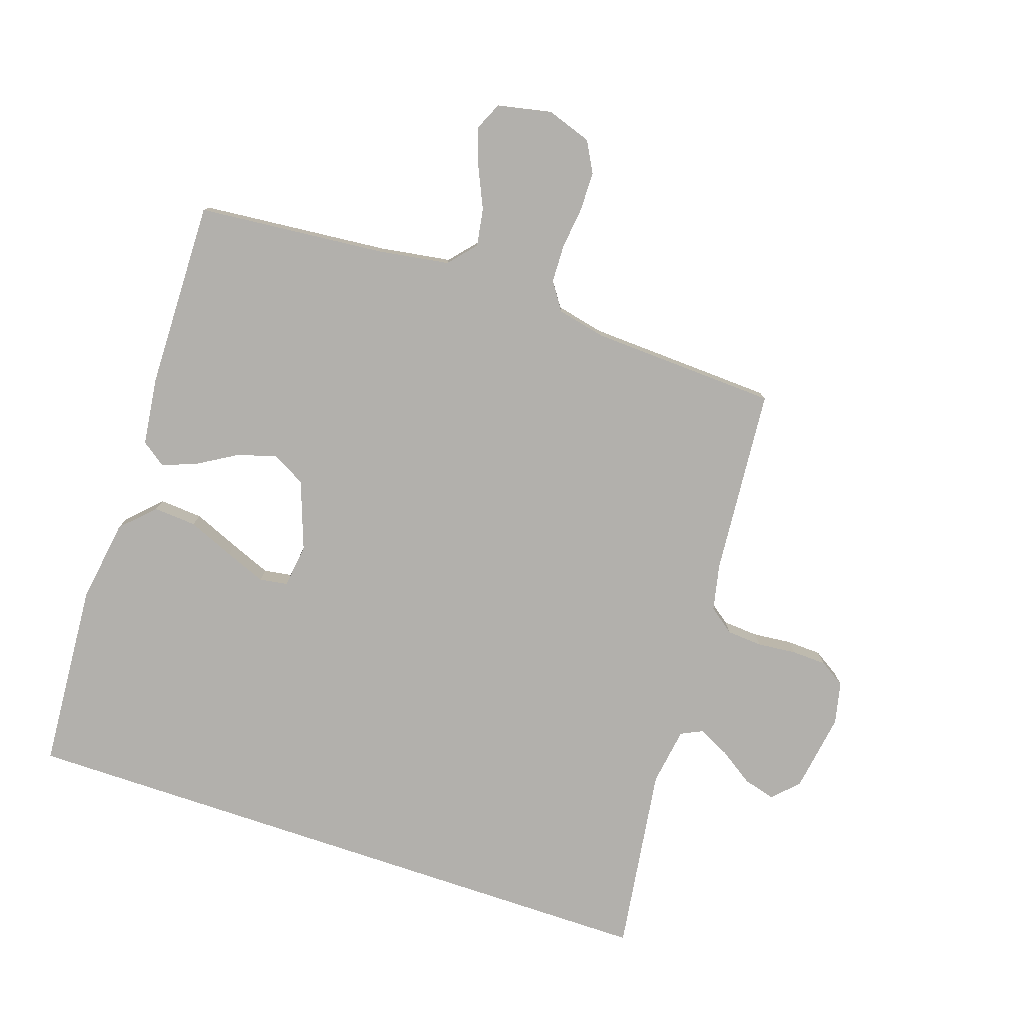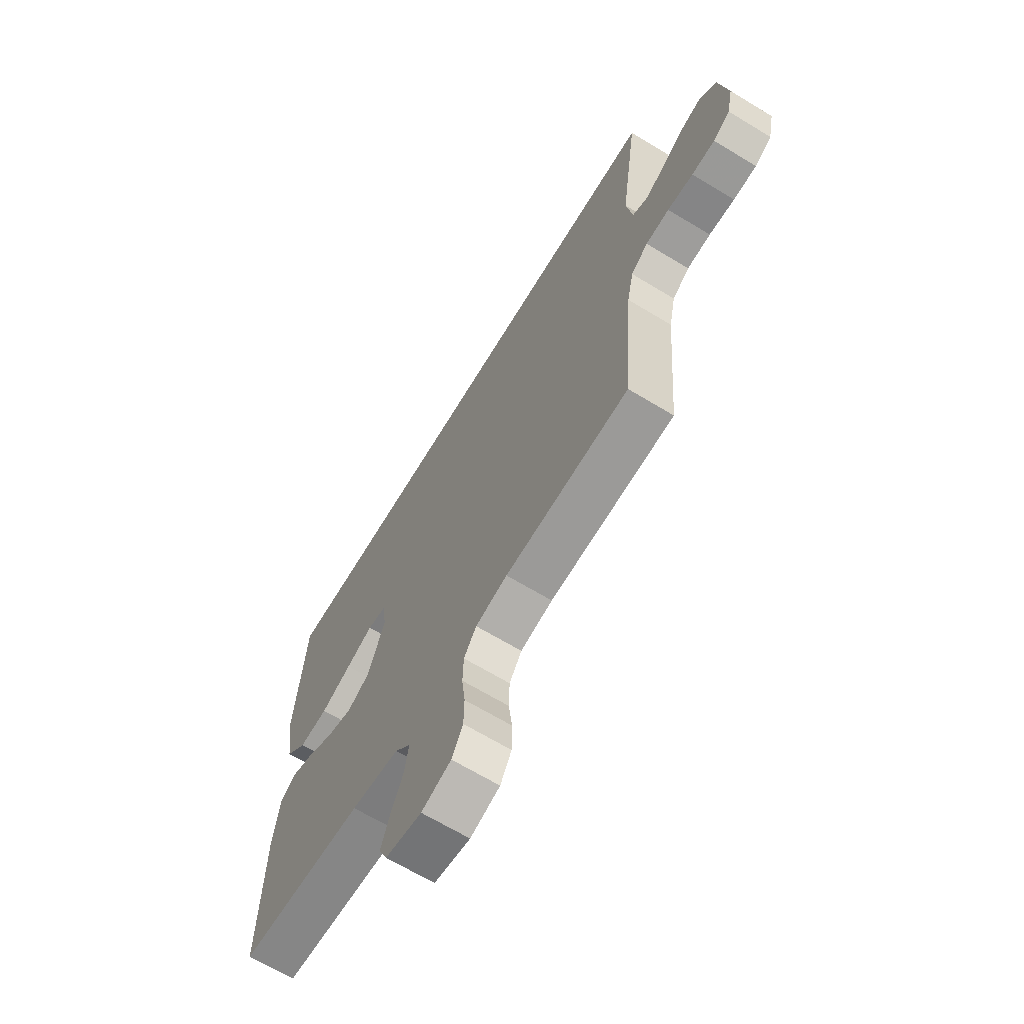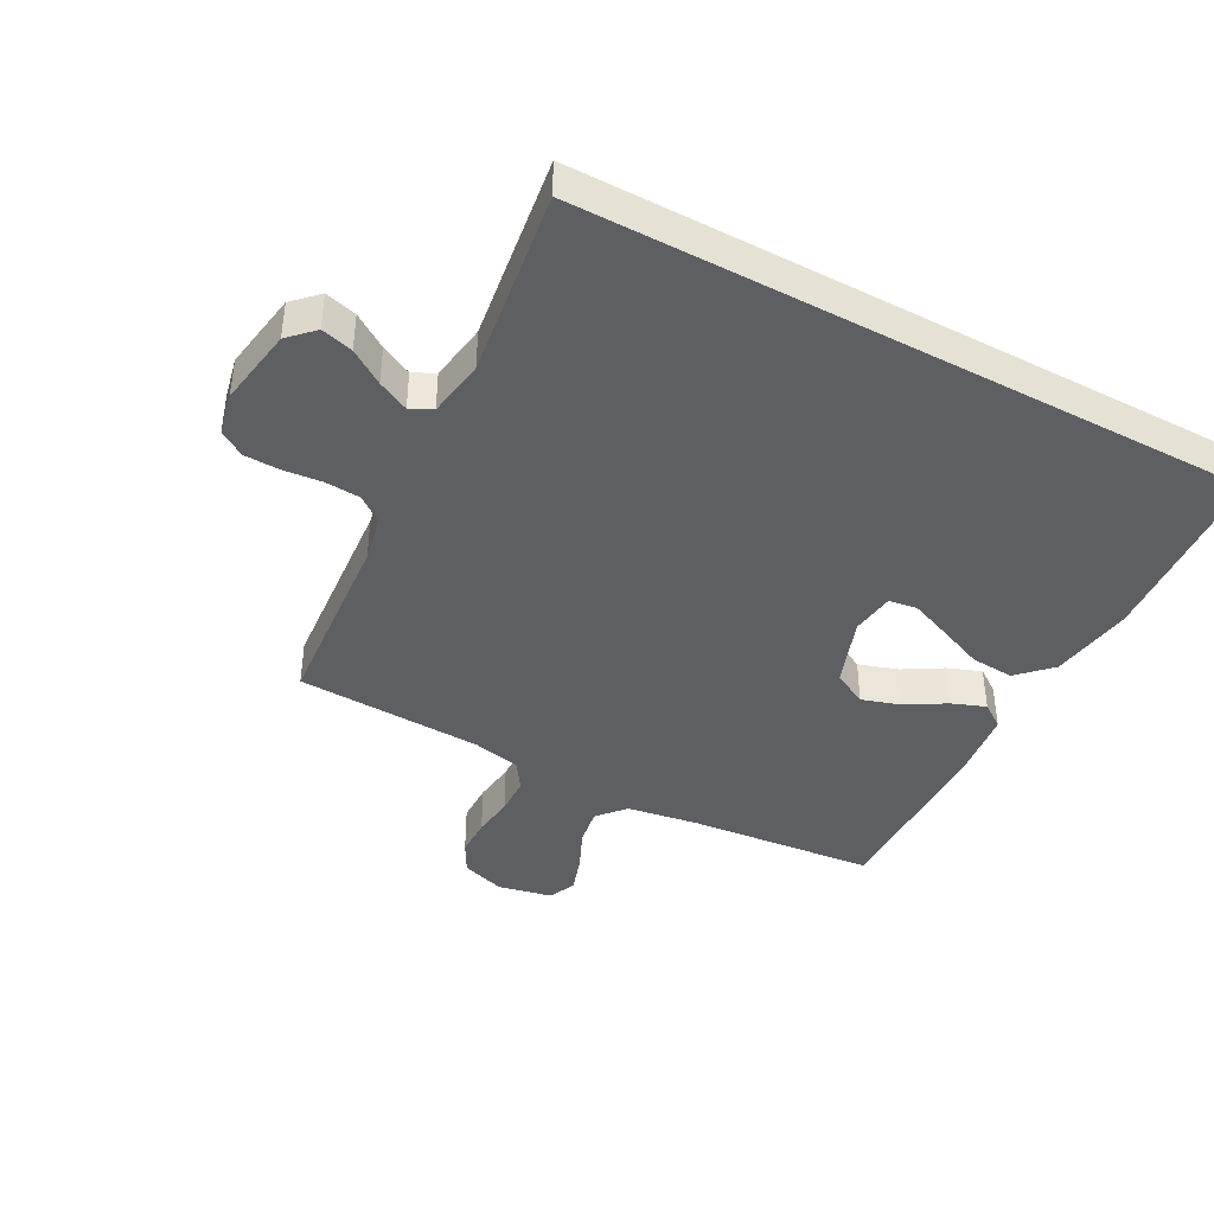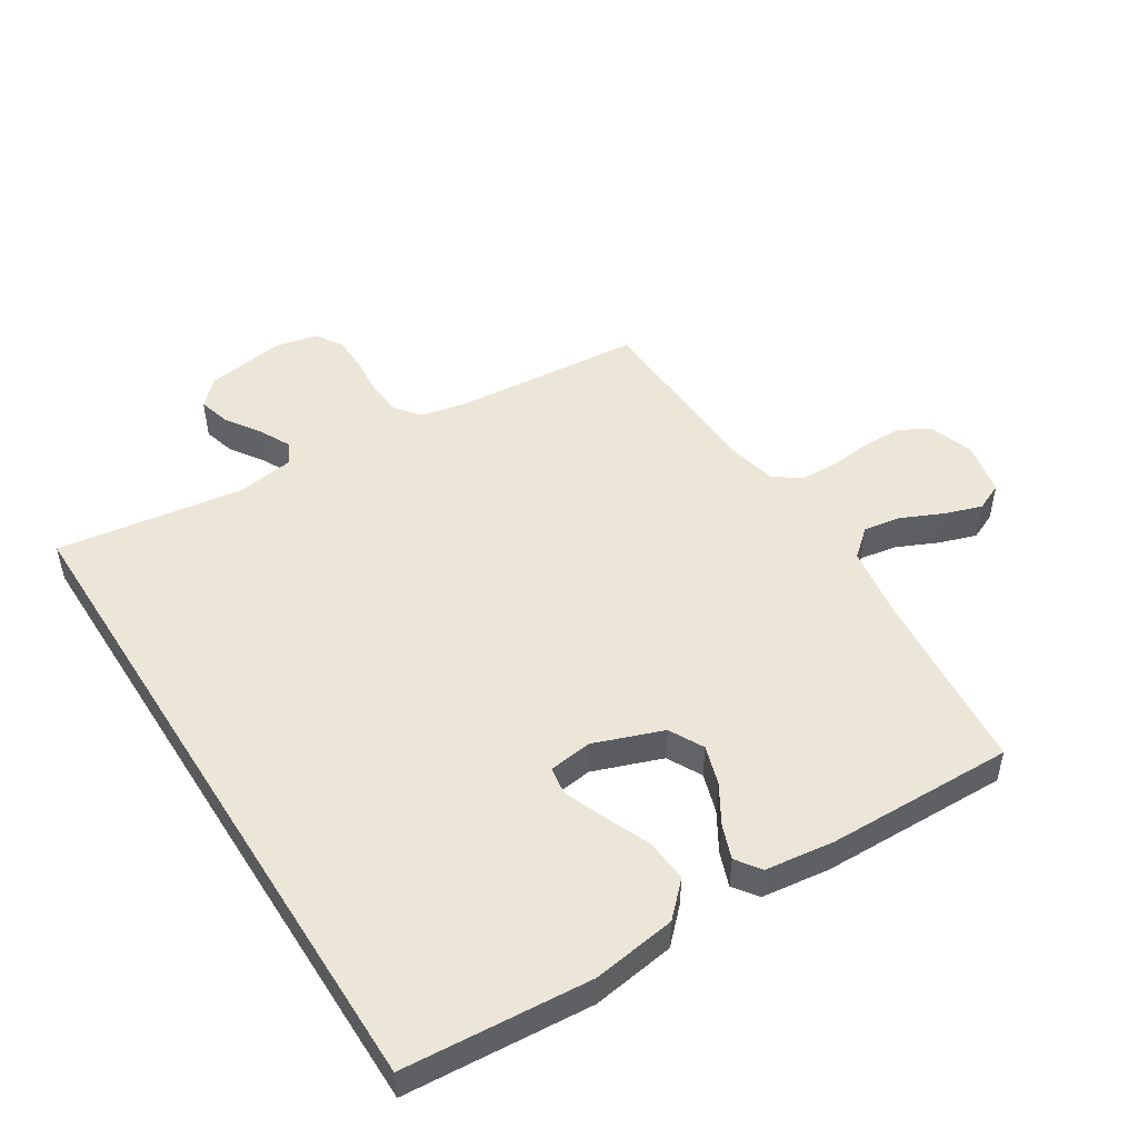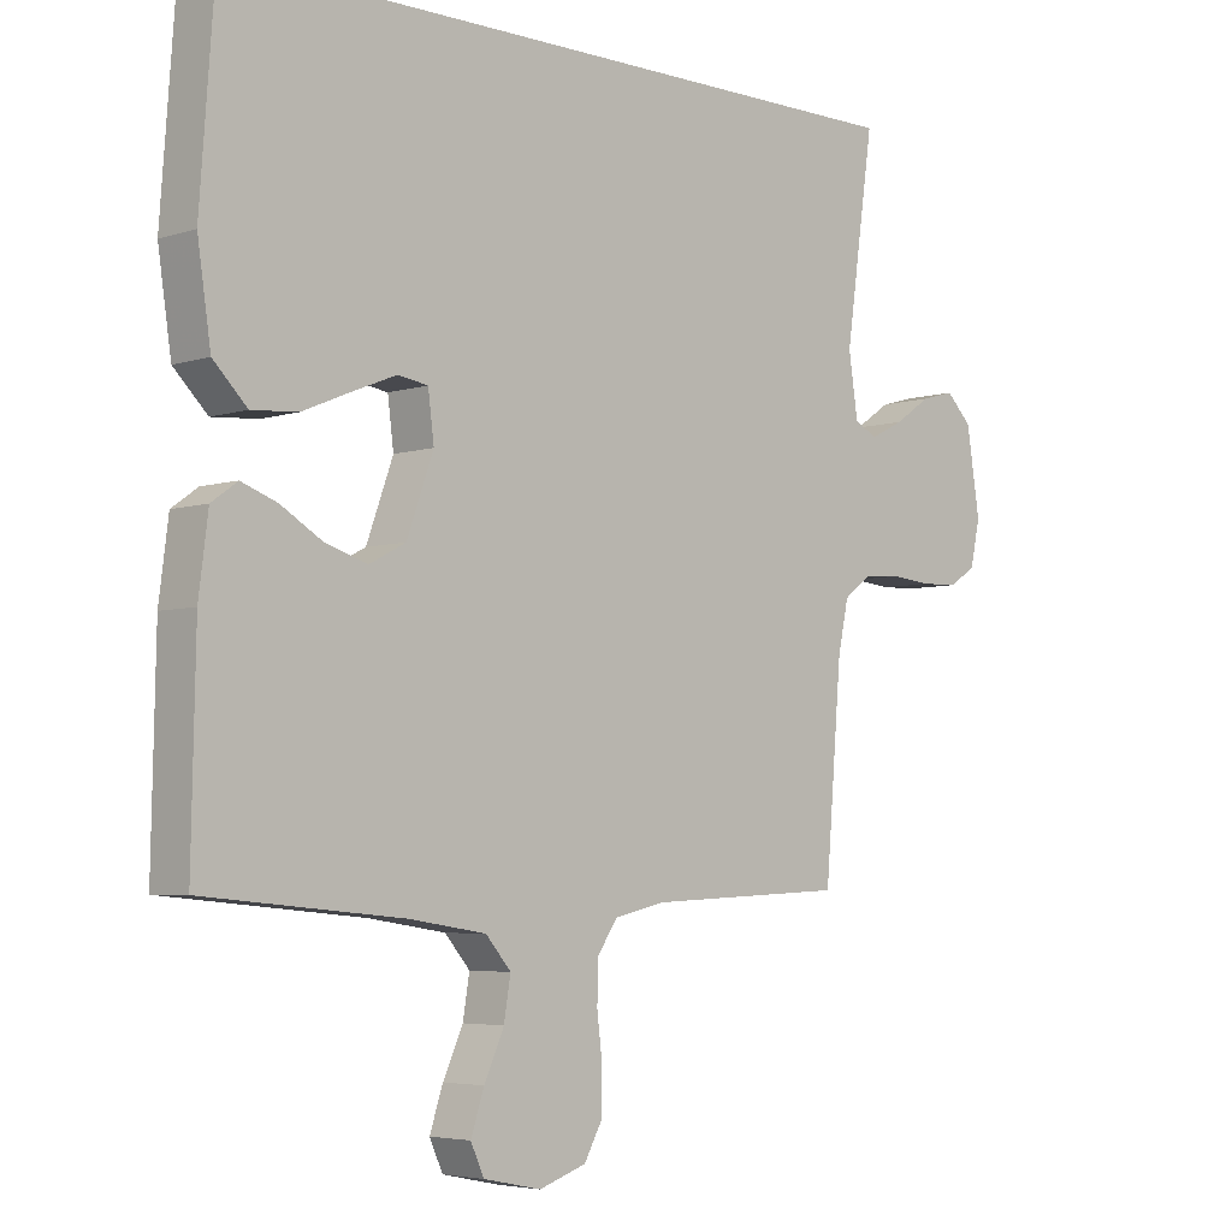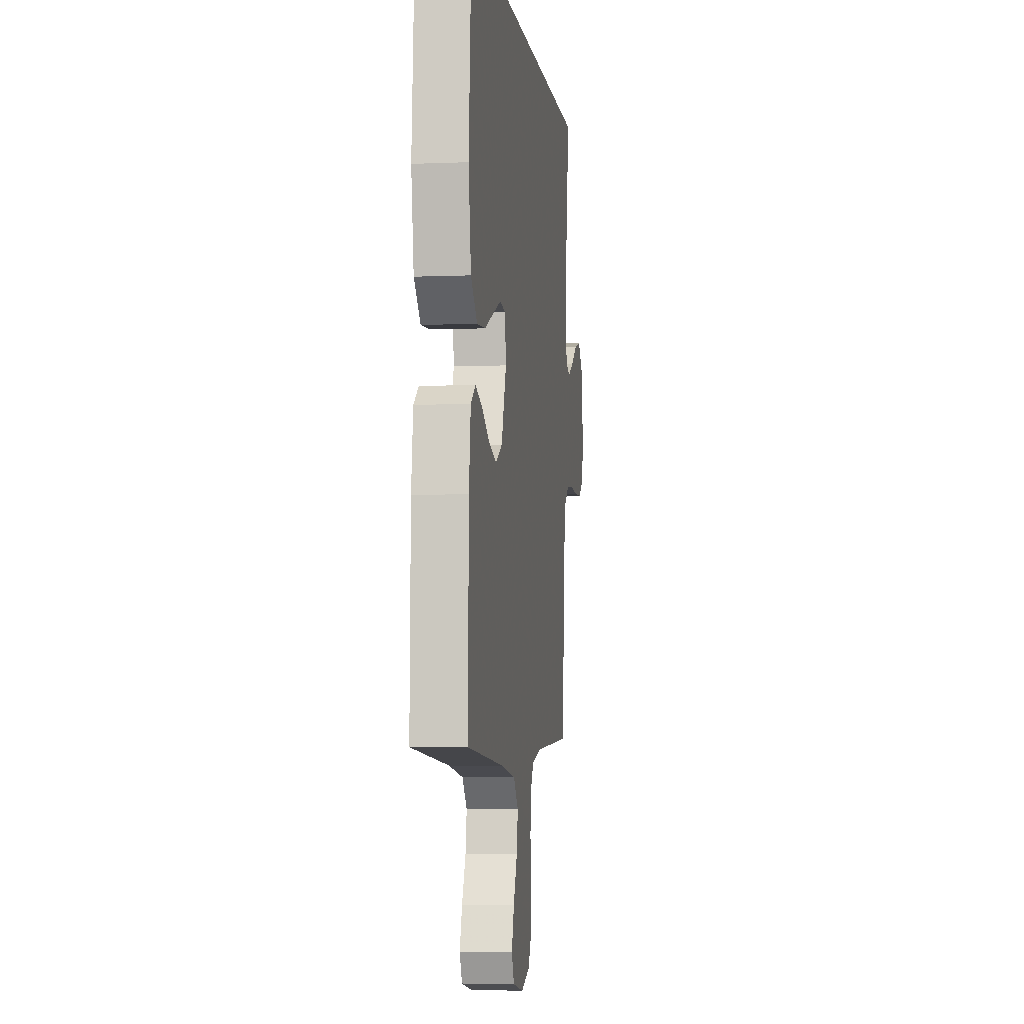
<metadata>
{"format":"obj","ext":"obj","renderer":"f3d","projection":"perspective","resolution":1024,"background":"white","views":[{"elev":-78.8,"azim":161.4,"up":"+Y"},{"elev":-67.0,"azim":-121.3,"up":"+Z"},{"elev":-41.4,"azim":-28.3,"up":"+Y"},{"elev":49.5,"azim":57.8,"up":"+Y"},{"elev":-4.8,"azim":135.3,"up":"+Z"},{"elev":-4.6,"azim":97.6,"up":"+Z"}]}
</metadata>
<code>
v 0.5 0.07 -0.5
v 0.2 0.07 -0.528
v 0.085 0.07 -0.546
v 0.047 0.07 -0.59
v 0.057 0.07 -0.65
v 0.087 0.07 -0.716
v 0.107 0.07 -0.776
v 0.087 0.07 -0.82
v 0 0.07 -0.838
v -0.071 0.07 -0.814
v -0.098 0.07 -0.765
v -0.099 0.07 -0.702
v -0.091 0.07 -0.635
v -0.093 0.07 -0.574
v -0.123 0.07 -0.53
v -0.2 0.07 -0.513
v -0.5 0.07 -0.5
v -0.525 0.07 -0.2
v -0.541 0.07 -0.125
v -0.582 0.07 -0.094
v -0.639 0.07 -0.09
v -0.701 0.07 -0.096
v -0.757 0.07 -0.094
v -0.798 0.07 -0.068
v -0.813 0.07 0
v -0.793 0.07 0.127
v -0.754 0.07 0.166
v -0.703 0.07 0.152
v -0.648 0.07 0.115
v -0.598 0.07 0.09
v -0.563 0.07 0.107
v -0.549 0.07 0.2
v -0.592 0.07 0.5
v 0.478 0.07 0.5
v 0.5 0.07 0.2
v 0.48 0.07 0.066
v 0.429 0.07 0.015
v 0.36 0.07 0.02
v 0.286 0.07 0.051
v 0.221 0.07 0.077
v 0.176 0.07 0.07
v 0.167 0.07 0
v 0.207 0.07 -0.11
v 0.262 0.07 -0.139
v 0.325 0.07 -0.119
v 0.387 0.07 -0.082
v 0.441 0.07 -0.062
v 0.48 0.07 -0.09
v 0.494 0.07 -0.2
v 0.5 0 -0.5
v 0.2 0 -0.528
v 0.085 0 -0.546
v 0.047 0 -0.59
v 0.057 0 -0.65
v 0.087 0 -0.716
v 0.107 0 -0.776
v 0.087 0 -0.82
v 0 0 -0.838
v -0.071 0 -0.814
v -0.098 0 -0.765
v -0.099 0 -0.702
v -0.091 0 -0.635
v -0.093 0 -0.574
v -0.123 0 -0.53
v -0.2 0 -0.513
v -0.5 0 -0.5
v -0.525 0 -0.2
v -0.541 0 -0.125
v -0.582 0 -0.094
v -0.639 0 -0.09
v -0.701 0 -0.096
v -0.757 0 -0.094
v -0.798 0 -0.068
v -0.813 0 0
v -0.793 0 0.127
v -0.754 0 0.166
v -0.703 0 0.152
v -0.648 0 0.115
v -0.598 0 0.09
v -0.563 0 0.107
v -0.549 0 0.2
v -0.592 0 0.5
v 0.478 0 0.5
v 0.5 0 0.2
v 0.48 0 0.066
v 0.429 0 0.015
v 0.36 0 0.02
v 0.286 0 0.051
v 0.221 0 0.077
v 0.176 0 0.07
v 0.167 0 0
v 0.207 0 -0.11
v 0.262 0 -0.139
v 0.325 0 -0.119
v 0.387 0 -0.082
v 0.441 0 -0.062
v 0.48 0 -0.09
v 0.494 0 -0.2
f 49 1 2
f 48 49 2
f 47 48 2
f 46 47 2
f 45 46 2
f 44 45 2 3
f 43 44 3 4
f 42 43 4
f 41 42 4
f 37 38 39
f 36 37 39
f 35 36 39
f 34 35 39
f 33 34 39
f 33 39 40
f 32 33 40 41
f 27 28 29
f 26 27 29
f 25 26 29
f 24 25 29
f 23 24 29
f 22 23 29
f 21 22 29
f 20 21 29 30
f 19 20 30 31
f 16 17 18
f 31 32 41
f 19 31 41
f 18 19 41
f 16 18 41
f 15 16 41
f 11 12 13
f 10 11 13
f 9 10 13
f 8 9 13
f 7 8 13
f 6 7 13
f 5 6 13
f 4 5 13 14
f 4 14 15 41
f 51 50 98
f 51 98 97
f 51 97 96
f 51 96 95
f 51 95 94
f 52 51 94 93
f 53 52 93 92
f 53 92 91
f 53 91 90
f 88 87 86
f 88 86 85
f 88 85 84
f 88 84 83
f 88 83 82
f 89 88 82
f 90 89 82 81
f 78 77 76
f 78 76 75
f 78 75 74
f 78 74 73
f 78 73 72
f 78 72 71
f 78 71 70
f 79 78 70 69
f 80 79 69 68
f 67 66 65
f 90 81 80
f 90 80 68
f 90 68 67
f 90 67 65
f 90 65 64
f 62 61 60
f 62 60 59
f 62 59 58
f 62 58 57
f 62 57 56
f 62 56 55
f 62 55 54
f 63 62 54 53
f 90 64 63 53
f 1 50 51 2
f 2 51 52 3
f 3 52 53 4
f 4 53 54 5
f 5 54 55 6
f 6 55 56 7
f 7 56 57 8
f 8 57 58 9
f 9 58 59 10
f 10 59 60 11
f 11 60 61 12
f 12 61 62 13
f 13 62 63 14
f 14 63 64 15
f 15 64 65 16
f 16 65 66 17
f 17 66 67 18
f 18 67 68 19
f 19 68 69 20
f 20 69 70 21
f 21 70 71 22
f 22 71 72 23
f 23 72 73 24
f 24 73 74 25
f 25 74 75 26
f 26 75 76 27
f 27 76 77 28
f 28 77 78 29
f 29 78 79 30
f 30 79 80 31
f 31 80 81 32
f 32 81 82 33
f 33 82 83 34
f 34 83 84 35
f 35 84 85 36
f 36 85 86 37
f 37 86 87 38
f 38 87 88 39
f 39 88 89 40
f 40 89 90 41
f 41 90 91 42
f 42 91 92 43
f 43 92 93 44
f 44 93 94 45
f 45 94 95 46
f 46 95 96 47
f 47 96 97 48
f 48 97 98 49
f 49 98 50 1

</code>
